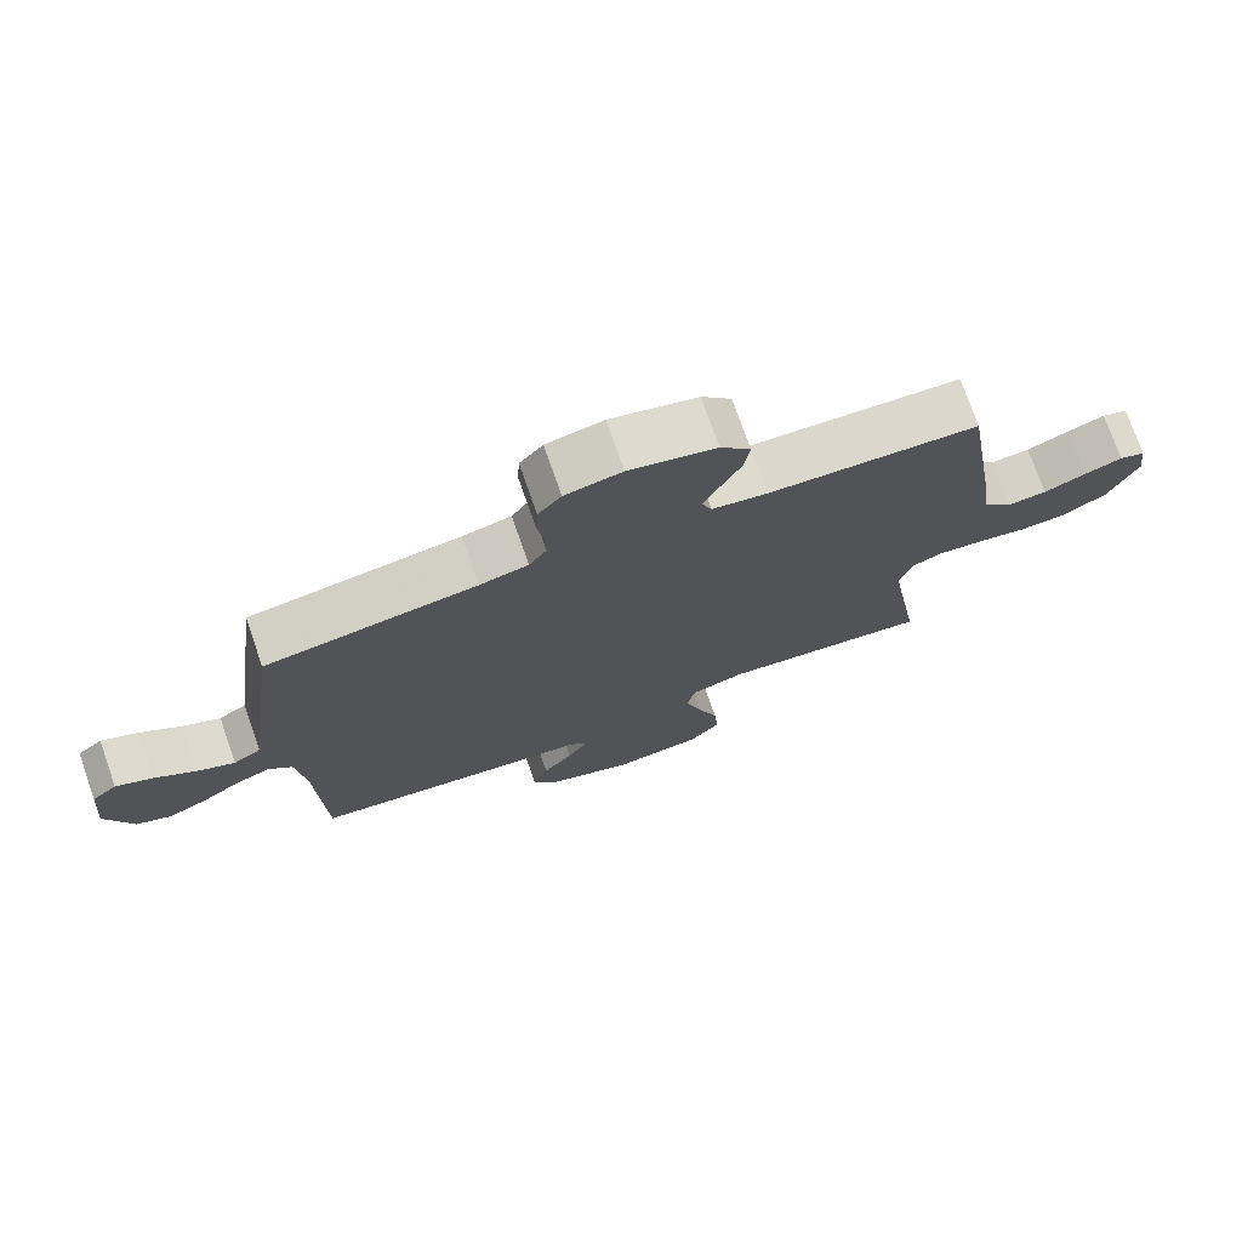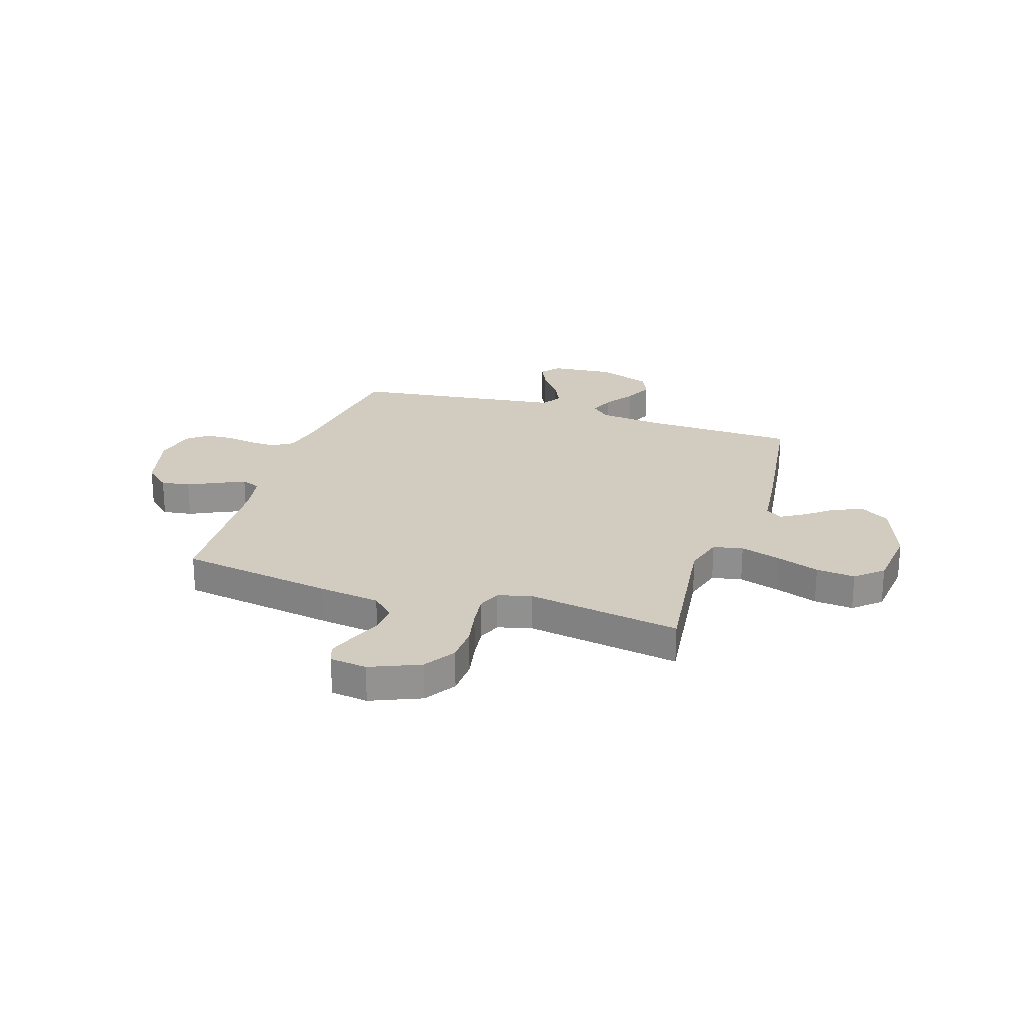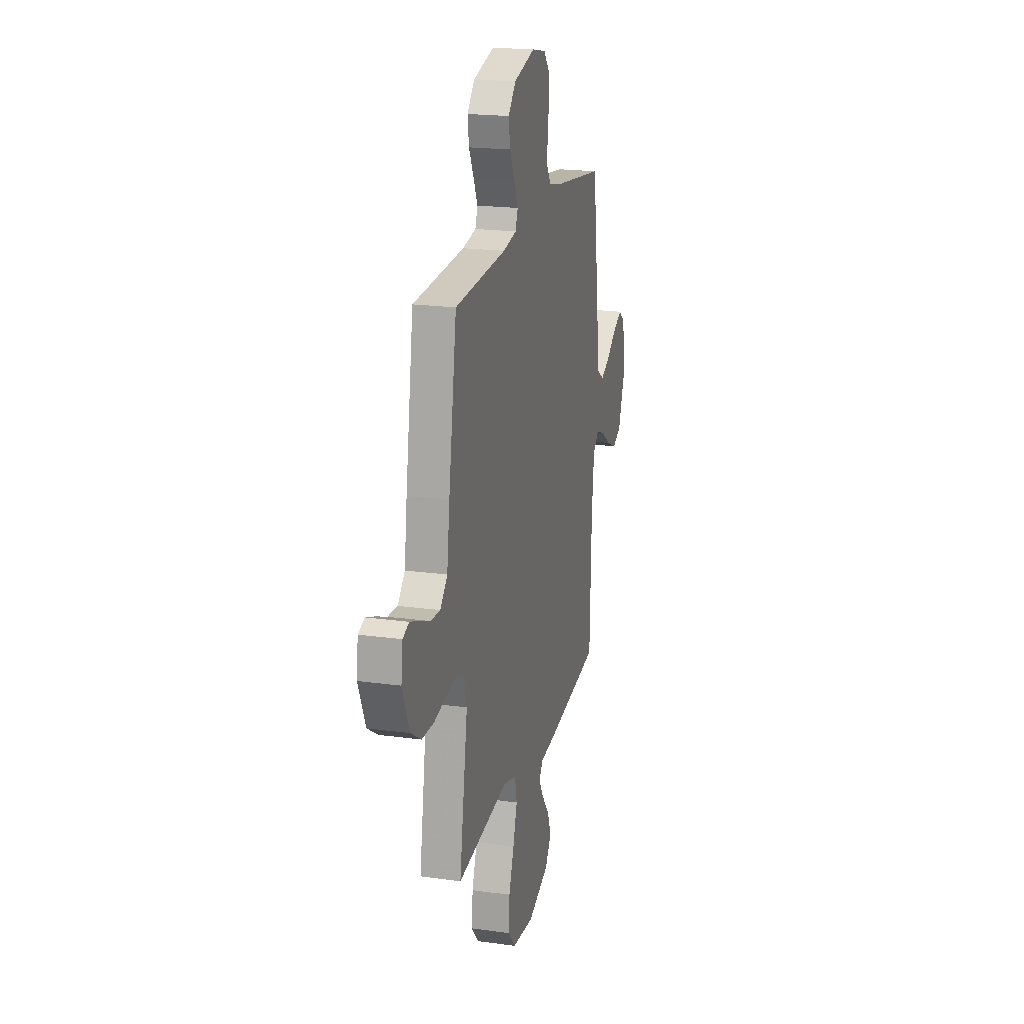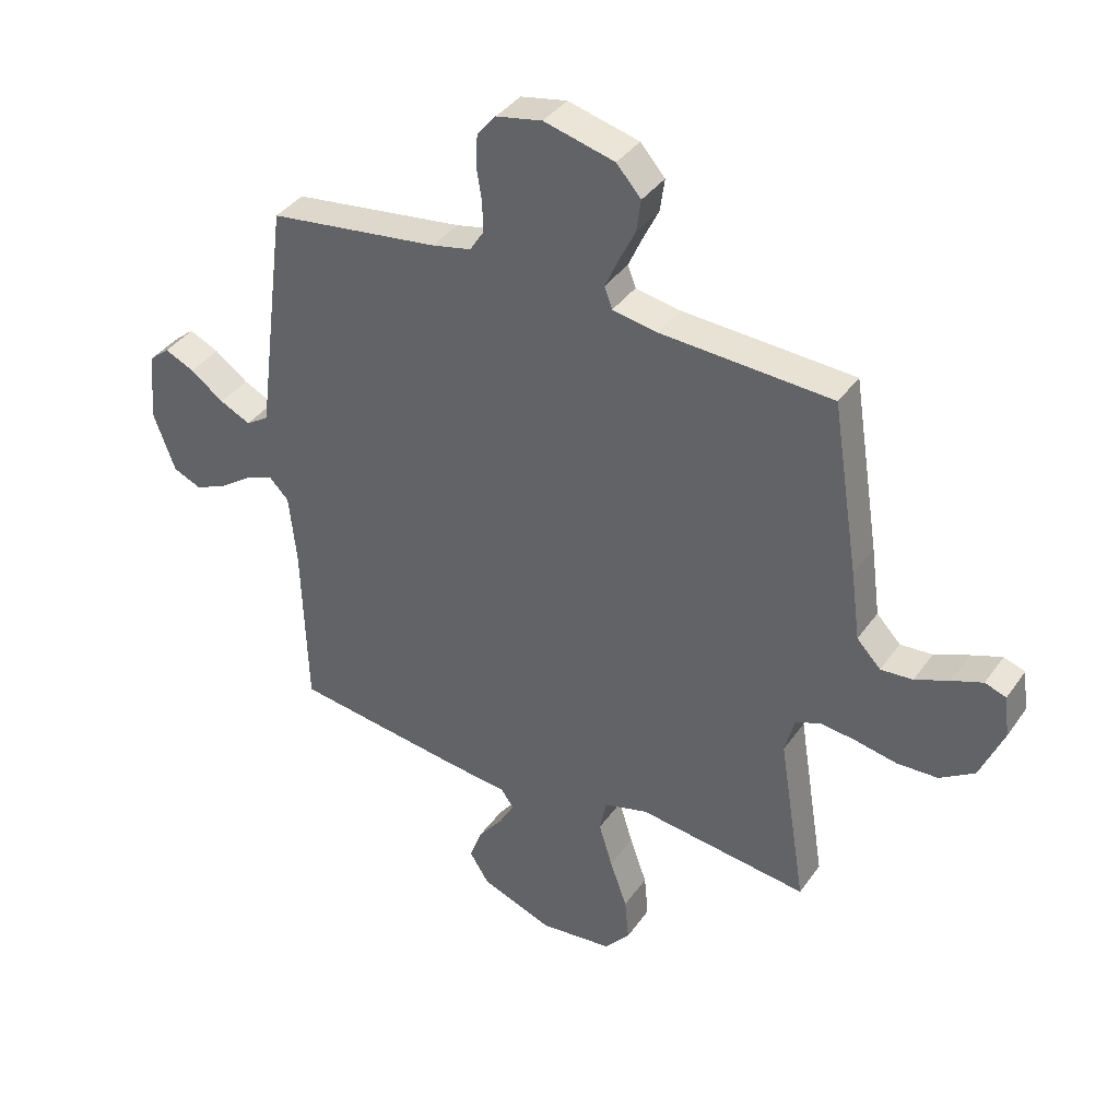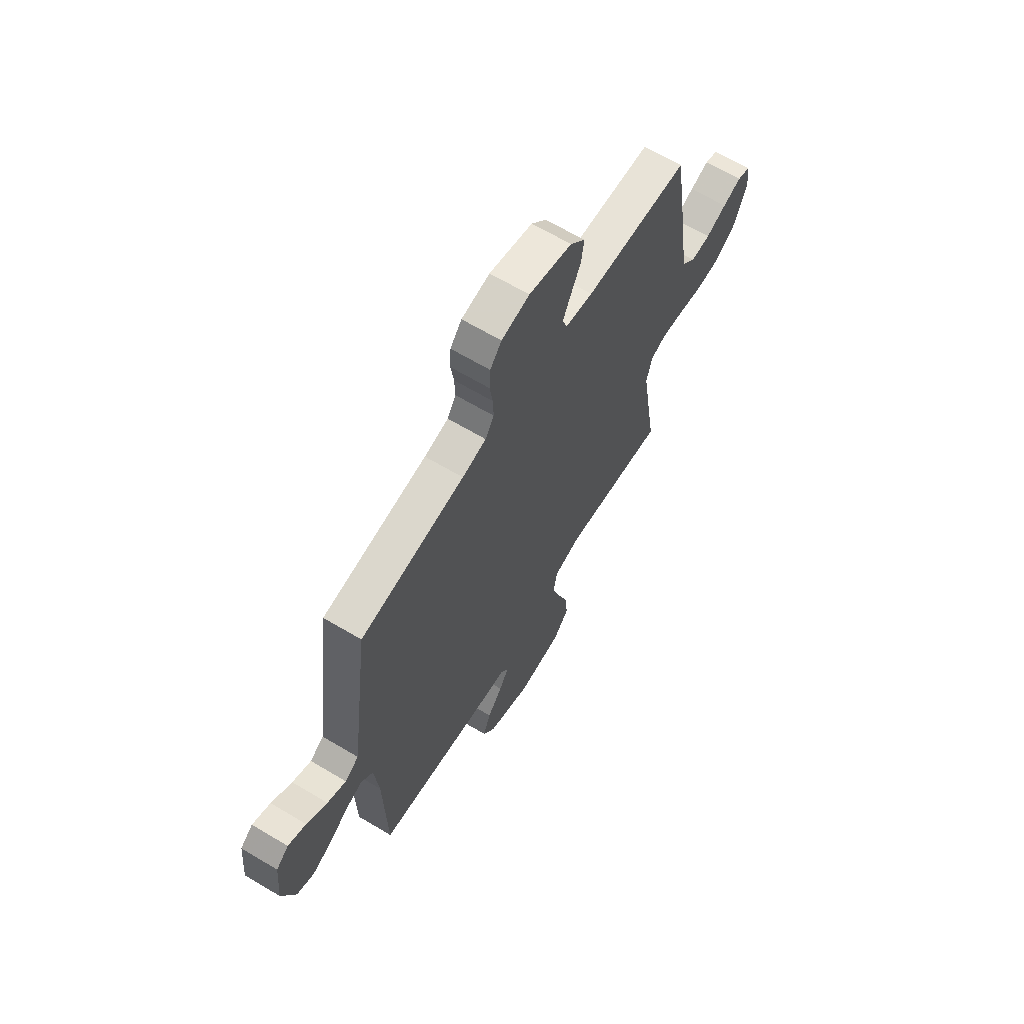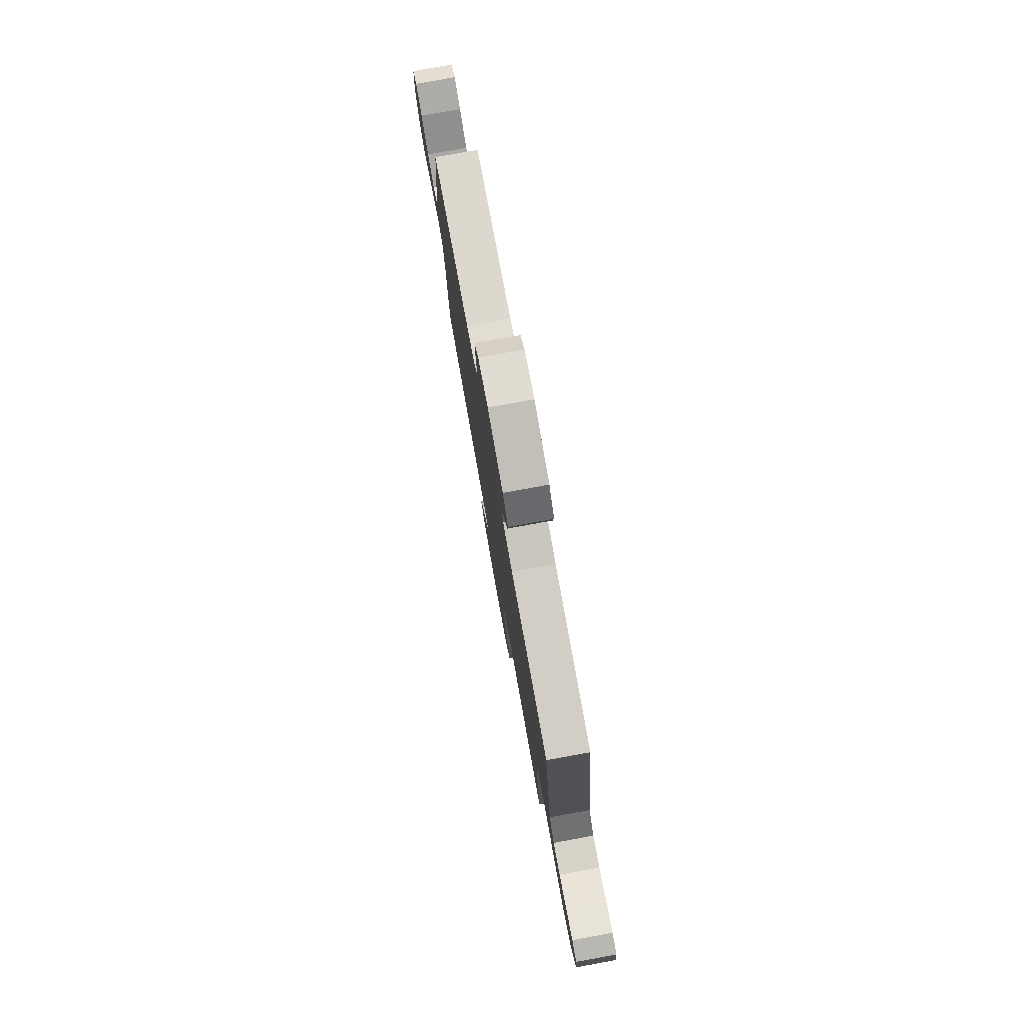
<metadata>
{"format":"obj","ext":"obj","renderer":"f3d","projection":"perspective","resolution":1024,"background":"white","views":[{"elev":74.9,"azim":-19.3,"up":"+Z"},{"elev":24.0,"azim":107.9,"up":"+Y"},{"elev":20.2,"azim":104.2,"up":"+Z"},{"elev":38.2,"azim":31.2,"up":"+Z"},{"elev":65.3,"azim":-59.0,"up":"+Z"},{"elev":79.4,"azim":79.7,"up":"+Z"}]}
</metadata>
<code>
v -0.5 0.07 0.5
v -0.2 0.07 0.54
v -0.131 0.07 0.555
v -0.106 0.07 0.594
v -0.108 0.07 0.647
v -0.117 0.07 0.705
v -0.114 0.07 0.759
v -0.081 0.07 0.799
v 0 0.07 0.815
v 0.124 0.07 0.783
v 0.167 0.07 0.734
v 0.159 0.07 0.677
v 0.13 0.07 0.618
v 0.107 0.07 0.567
v 0.121 0.07 0.53
v 0.2 0.07 0.516
v 0.5 0.07 0.5
v 0.547 0.07 0.2
v 0.563 0.07 0.08
v 0.605 0.07 0.036
v 0.661 0.07 0.04
v 0.721 0.07 0.065
v 0.775 0.07 0.085
v 0.812 0.07 0.072
v 0.821 0.07 0
v 0.78 0.07 -0.097
v 0.719 0.07 -0.136
v 0.648 0.07 -0.139
v 0.577 0.07 -0.125
v 0.514 0.07 -0.117
v 0.469 0.07 -0.135
v 0.452 0.07 -0.2
v 0.5 0.07 -0.5
v 0.2 0.07 -0.463
v 0.123 0.07 -0.485
v 0.111 0.07 -0.543
v 0.135 0.07 -0.621
v 0.165 0.07 -0.705
v 0.172 0.07 -0.781
v 0.127 0.07 -0.833
v 0 0.07 -0.847
v -0.126 0.07 -0.8
v -0.161 0.07 -0.745
v -0.139 0.07 -0.687
v -0.096 0.07 -0.632
v -0.068 0.07 -0.585
v -0.091 0.07 -0.553
v -0.2 0.07 -0.541
v -0.5 0.07 -0.5
v -0.509 0.07 -0.2
v -0.522 0.07 -0.077
v -0.556 0.07 -0.042
v -0.605 0.07 -0.061
v -0.661 0.07 -0.1
v -0.718 0.07 -0.126
v -0.768 0.07 -0.104
v -0.806 0.07 0
v -0.795 0.07 0.122
v -0.759 0.07 0.152
v -0.707 0.07 0.128
v -0.648 0.07 0.085
v -0.594 0.07 0.059
v -0.554 0.07 0.085
v -0.539 0.07 0.2
v -0.5 0 0.5
v -0.2 0 0.54
v -0.131 0 0.555
v -0.106 0 0.594
v -0.108 0 0.647
v -0.117 0 0.705
v -0.114 0 0.759
v -0.081 0 0.799
v 0 0 0.815
v 0.124 0 0.783
v 0.167 0 0.734
v 0.159 0 0.677
v 0.13 0 0.618
v 0.107 0 0.567
v 0.121 0 0.53
v 0.2 0 0.516
v 0.5 0 0.5
v 0.547 0 0.2
v 0.563 0 0.08
v 0.605 0 0.036
v 0.661 0 0.04
v 0.721 0 0.065
v 0.775 0 0.085
v 0.812 0 0.072
v 0.821 0 0
v 0.78 0 -0.097
v 0.719 0 -0.136
v 0.648 0 -0.139
v 0.577 0 -0.125
v 0.514 0 -0.117
v 0.469 0 -0.135
v 0.452 0 -0.2
v 0.5 0 -0.5
v 0.2 0 -0.463
v 0.123 0 -0.485
v 0.111 0 -0.543
v 0.135 0 -0.621
v 0.165 0 -0.705
v 0.172 0 -0.781
v 0.127 0 -0.833
v 0 0 -0.847
v -0.126 0 -0.8
v -0.161 0 -0.745
v -0.139 0 -0.687
v -0.096 0 -0.632
v -0.068 0 -0.585
v -0.091 0 -0.553
v -0.2 0 -0.541
v -0.5 0 -0.5
v -0.509 0 -0.2
v -0.522 0 -0.077
v -0.556 0 -0.042
v -0.605 0 -0.061
v -0.661 0 -0.1
v -0.718 0 -0.126
v -0.768 0 -0.104
v -0.806 0 0
v -0.795 0 0.122
v -0.759 0 0.152
v -0.707 0 0.128
v -0.648 0 0.085
v -0.594 0 0.059
v -0.554 0 0.085
v -0.539 0 0.2
f 58 59 60 61
f 58 61 62
f 57 58 62
f 56 57 62
f 53 54 55 56
f 52 53 56 62
f 51 52 62 63
f 47 48 49 50
f 47 50 51
f 42 43 44 45
f 42 45 46
f 41 42 46
f 40 41 46
f 37 38 39 40
f 36 37 40 46
f 35 36 46 47
f 32 33 34
f 31 32 34 35
f 26 27 28 29
f 26 29 30
f 25 26 30
f 24 25 30
f 21 22 23 24
f 21 24 30 31
f 16 17 18 19
f 15 16 19
f 15 19 20
f 10 11 12 13
f 10 13 14
f 9 10 14
f 8 9 14 15
f 5 6 7 8
f 4 5 8 15
f 64 1 2
f 64 2 3
f 63 64 3
f 51 63 3
f 31 35 47 51
f 20 21 31 51
f 15 20 51
f 3 4 15 51
f 125 124 123 122
f 126 125 122
f 126 122 121
f 126 121 120
f 120 119 118 117
f 126 120 117 116
f 127 126 116 115
f 114 113 112 111
f 115 114 111
f 109 108 107 106
f 110 109 106
f 110 106 105
f 110 105 104
f 104 103 102 101
f 110 104 101 100
f 111 110 100 99
f 98 97 96
f 99 98 96 95
f 93 92 91 90
f 94 93 90
f 94 90 89
f 94 89 88
f 88 87 86 85
f 95 94 88 85
f 83 82 81 80
f 83 80 79
f 84 83 79
f 77 76 75 74
f 78 77 74
f 78 74 73
f 79 78 73 72
f 72 71 70 69
f 79 72 69 68
f 66 65 128
f 67 66 128
f 67 128 127
f 67 127 115
f 115 111 99 95
f 115 95 85 84
f 115 84 79
f 115 79 68 67
f 1 65 66 2
f 2 66 67 3
f 3 67 68 4
f 4 68 69 5
f 5 69 70 6
f 6 70 71 7
f 7 71 72 8
f 8 72 73 9
f 9 73 74 10
f 10 74 75 11
f 11 75 76 12
f 12 76 77 13
f 13 77 78 14
f 14 78 79 15
f 15 79 80 16
f 16 80 81 17
f 17 81 82 18
f 18 82 83 19
f 19 83 84 20
f 20 84 85 21
f 21 85 86 22
f 22 86 87 23
f 23 87 88 24
f 24 88 89 25
f 25 89 90 26
f 26 90 91 27
f 27 91 92 28
f 28 92 93 29
f 29 93 94 30
f 30 94 95 31
f 31 95 96 32
f 32 96 97 33
f 33 97 98 34
f 34 98 99 35
f 35 99 100 36
f 36 100 101 37
f 37 101 102 38
f 38 102 103 39
f 39 103 104 40
f 40 104 105 41
f 41 105 106 42
f 42 106 107 43
f 43 107 108 44
f 44 108 109 45
f 45 109 110 46
f 46 110 111 47
f 47 111 112 48
f 48 112 113 49
f 49 113 114 50
f 50 114 115 51
f 51 115 116 52
f 52 116 117 53
f 53 117 118 54
f 54 118 119 55
f 55 119 120 56
f 56 120 121 57
f 57 121 122 58
f 58 122 123 59
f 59 123 124 60
f 60 124 125 61
f 61 125 126 62
f 62 126 127 63
f 63 127 128 64
f 64 128 65 1

</code>
